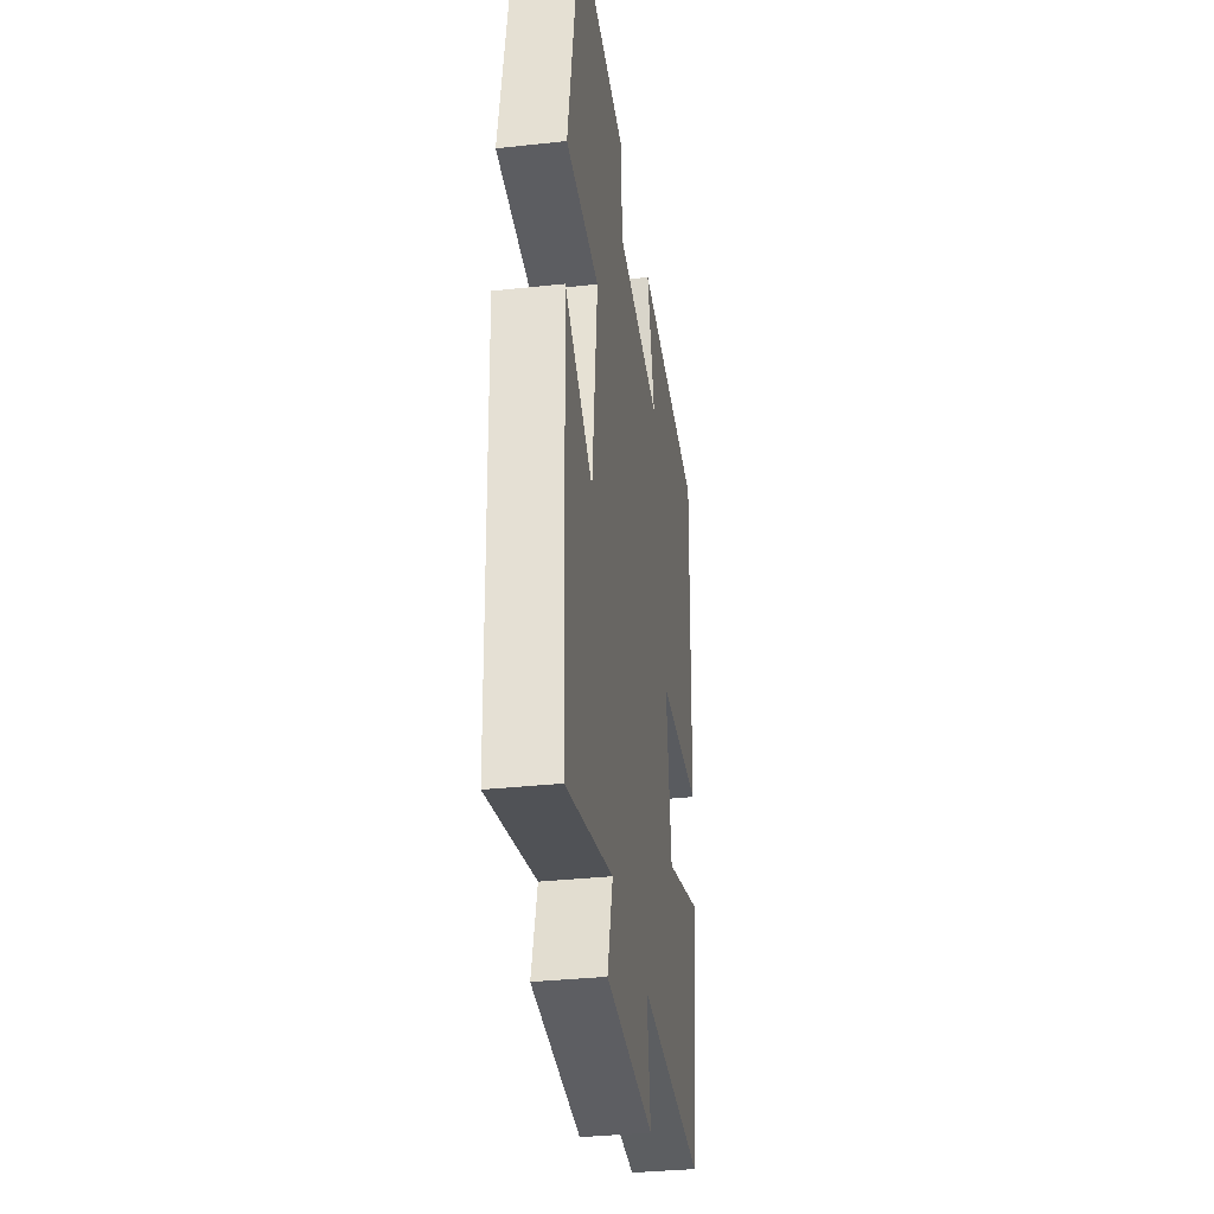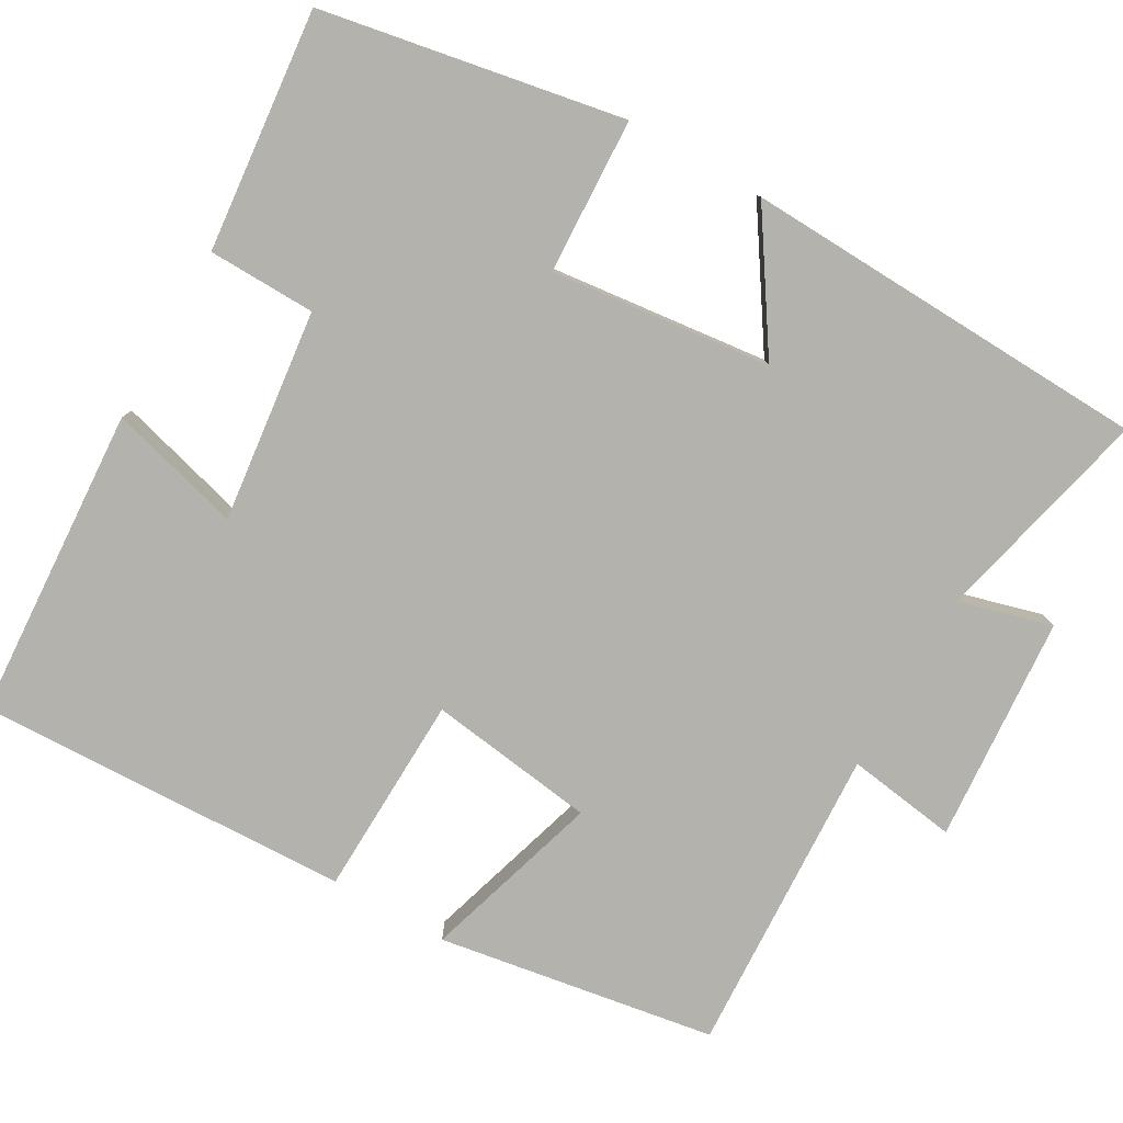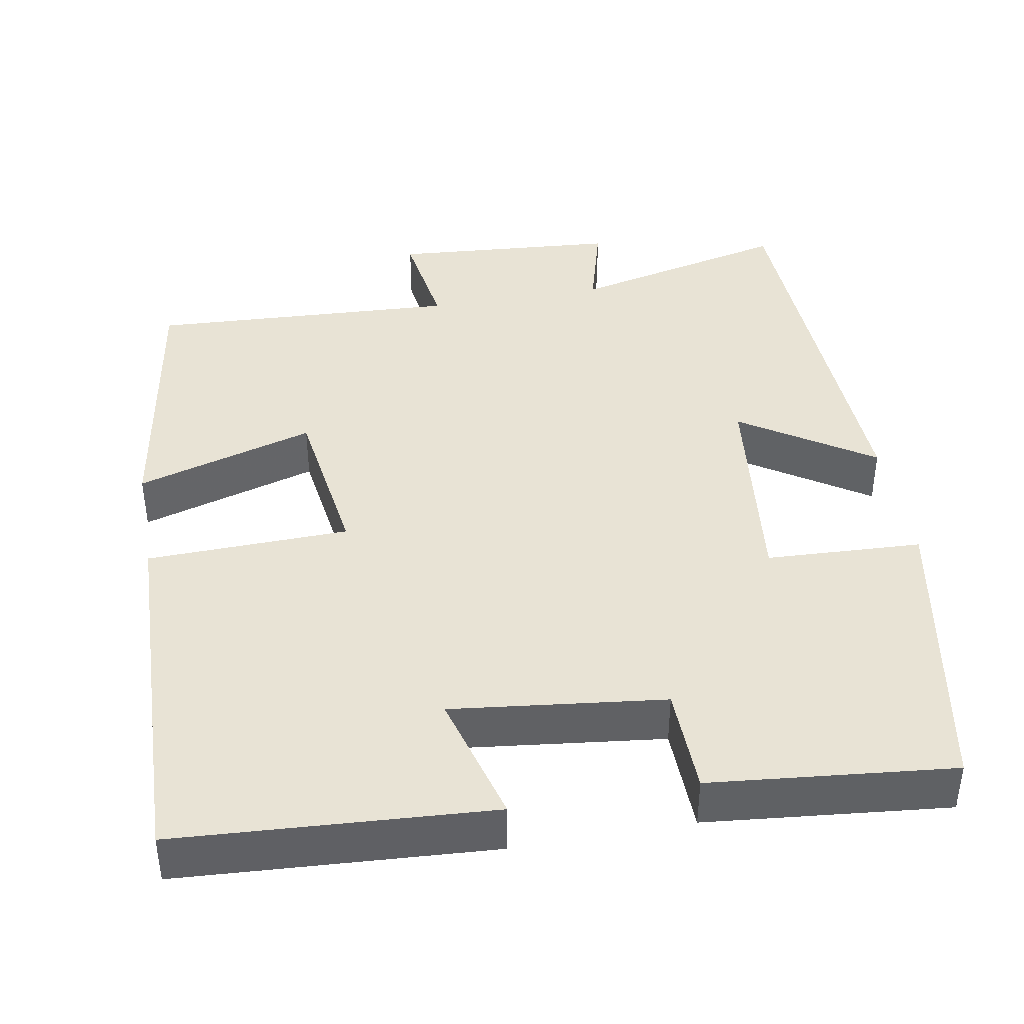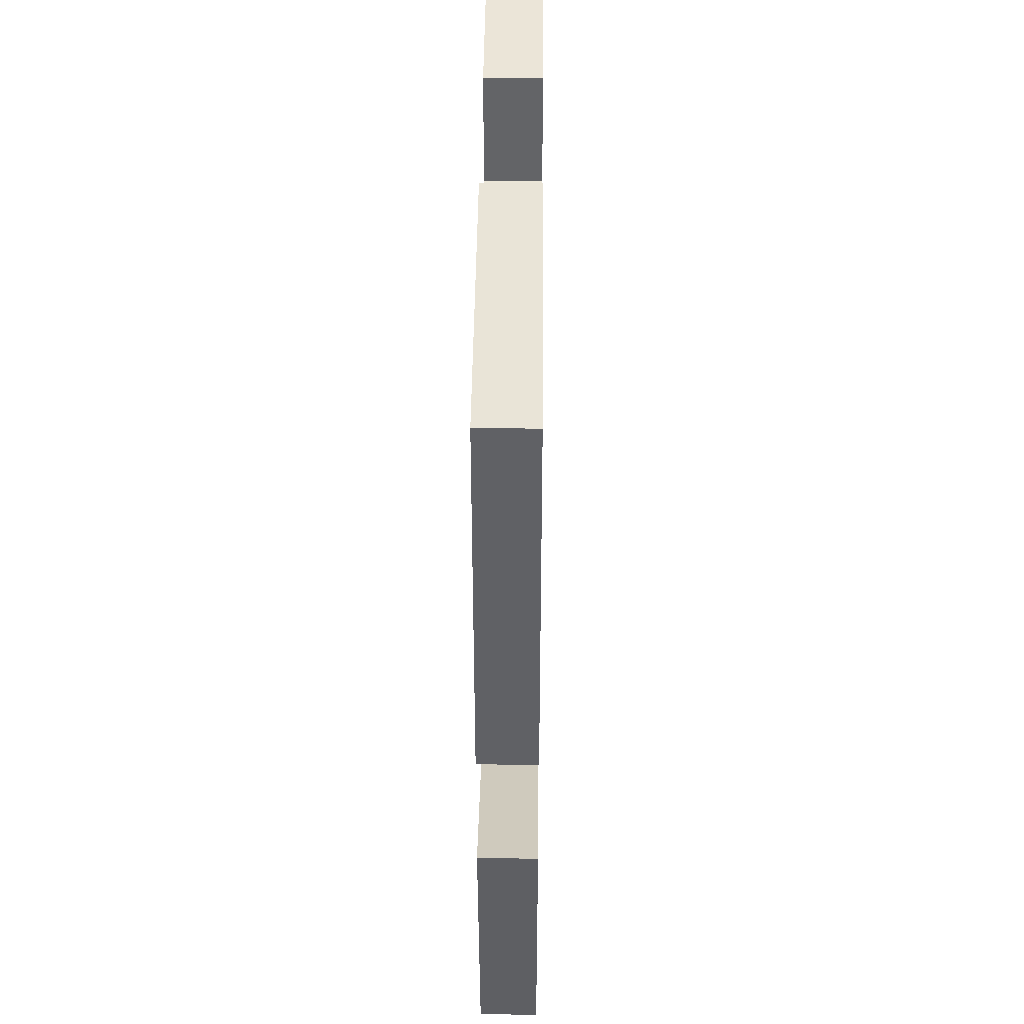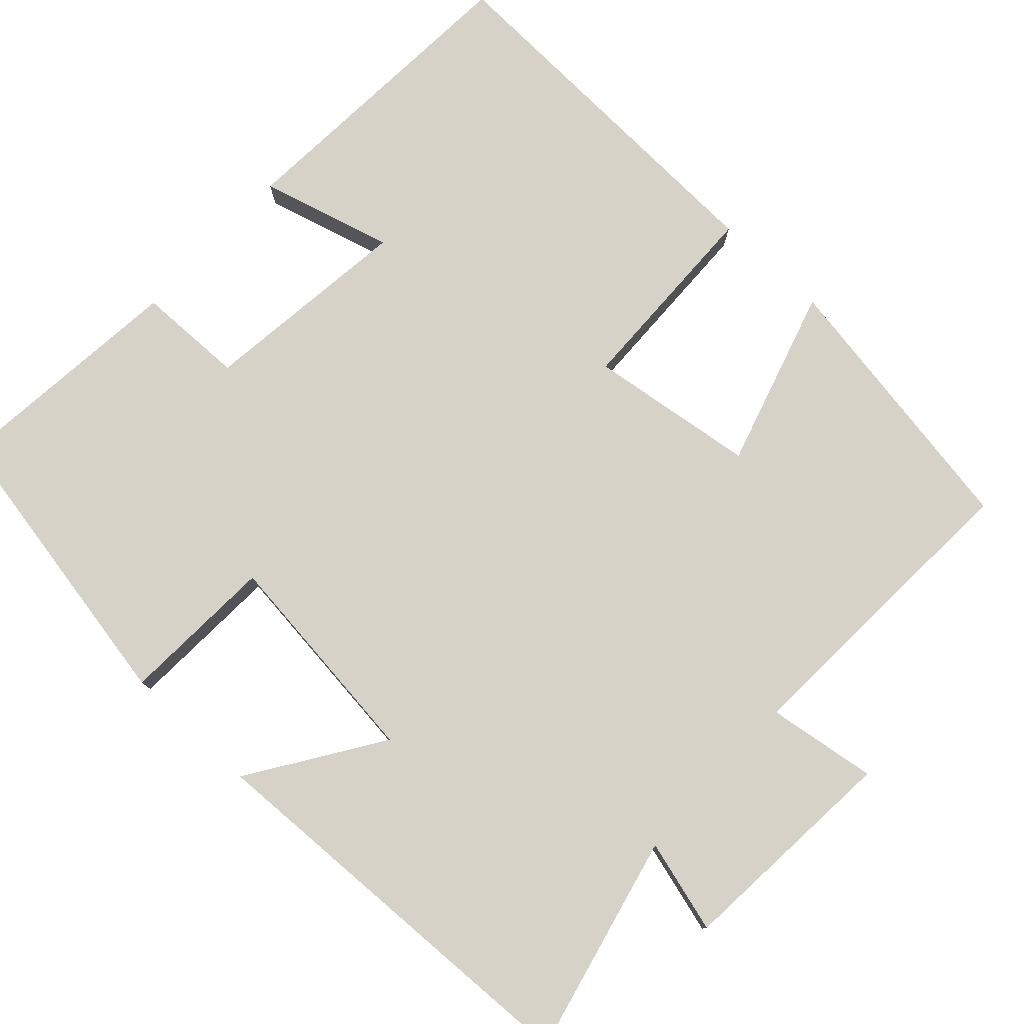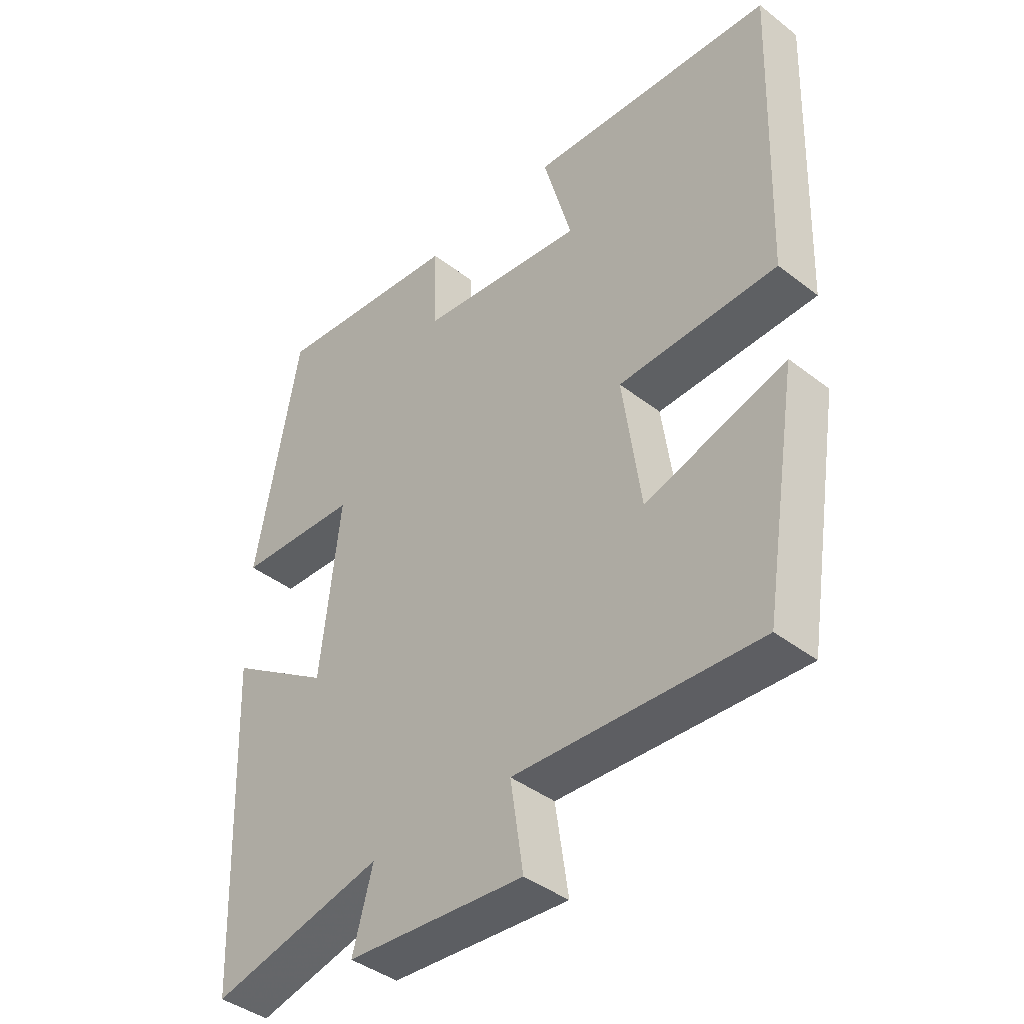
<metadata>
{"format":"obj","ext":"obj","renderer":"f3d","projection":"perspective","resolution":1024,"background":"white","views":[{"elev":-34.5,"azim":98.3,"up":"+Z"},{"elev":-79.6,"azim":60.3,"up":"+Y"},{"elev":41.0,"azim":-10.1,"up":"+Y"},{"elev":39.9,"azim":-89.4,"up":"+Z"},{"elev":78.4,"azim":132.9,"up":"+Y"},{"elev":-41.3,"azim":-133.2,"up":"+Z"}]}
</metadata>
<code>
v -0.442 0.07 -0.52
v -0.5 0.07 -0.162
v -0.269 0.07 -0.232
v -0.239 0.07 -0.016
v -0.5 0.07 -0.008
v -0.517 0.07 0.475
v -0.113 0.07 0.5
v -0.16 0.07 0.329
v 0.114 0.07 0.361
v 0.117 0.07 0.5
v 0.429 0.07 0.531
v 0.5 0.07 0.142
v 0.299 0.07 0.133
v 0.331 0.07 -0.151
v 0.5 0.07 -0.04
v 0.479 0.07 -0.568
v 0.195 0.07 -0.5
v 0.228 0.07 -0.62
v -0.064 0.07 -0.642
v -0.043 0.07 -0.5
v -0.442 0 -0.52
v -0.5 0 -0.162
v -0.269 0 -0.232
v -0.239 0 -0.016
v -0.5 0 -0.008
v -0.517 0 0.475
v -0.113 0 0.5
v -0.16 0 0.329
v 0.114 0 0.361
v 0.117 0 0.5
v 0.429 0 0.531
v 0.5 0 0.142
v 0.299 0 0.133
v 0.331 0 -0.151
v 0.5 0 -0.04
v 0.479 0 -0.568
v 0.195 0 -0.5
v 0.228 0 -0.62
v -0.064 0 -0.642
v -0.043 0 -0.5
f 17 18 19 20
f 14 15 16 17
f 13 14 17 20
f 10 11 12 13
f 9 10 13
f 8 9 13 20
f 5 6 7 8
f 4 5 8
f 3 4 8 20
f 1 2 3 20
f 40 39 38 37
f 37 36 35 34
f 40 37 34 33
f 33 32 31 30
f 33 30 29
f 40 33 29 28
f 28 27 26 25
f 28 25 24
f 40 28 24 23
f 40 23 22 21
f 1 21 22 2
f 2 22 23 3
f 3 23 24 4
f 4 24 25 5
f 5 25 26 6
f 6 26 27 7
f 7 27 28 8
f 8 28 29 9
f 9 29 30 10
f 10 30 31 11
f 11 31 32 12
f 12 32 33 13
f 13 33 34 14
f 14 34 35 15
f 15 35 36 16
f 16 36 37 17
f 17 37 38 18
f 18 38 39 19
f 19 39 40 20
f 20 40 21 1

</code>
